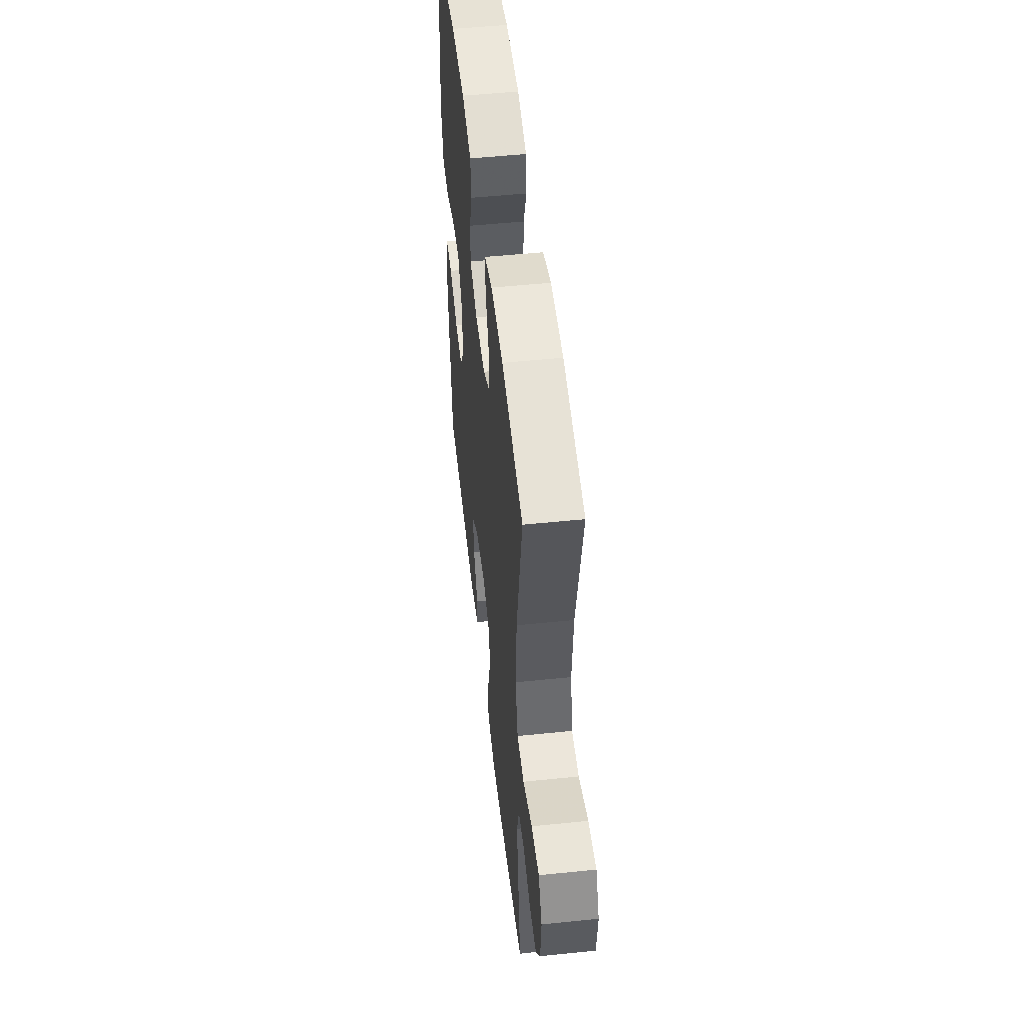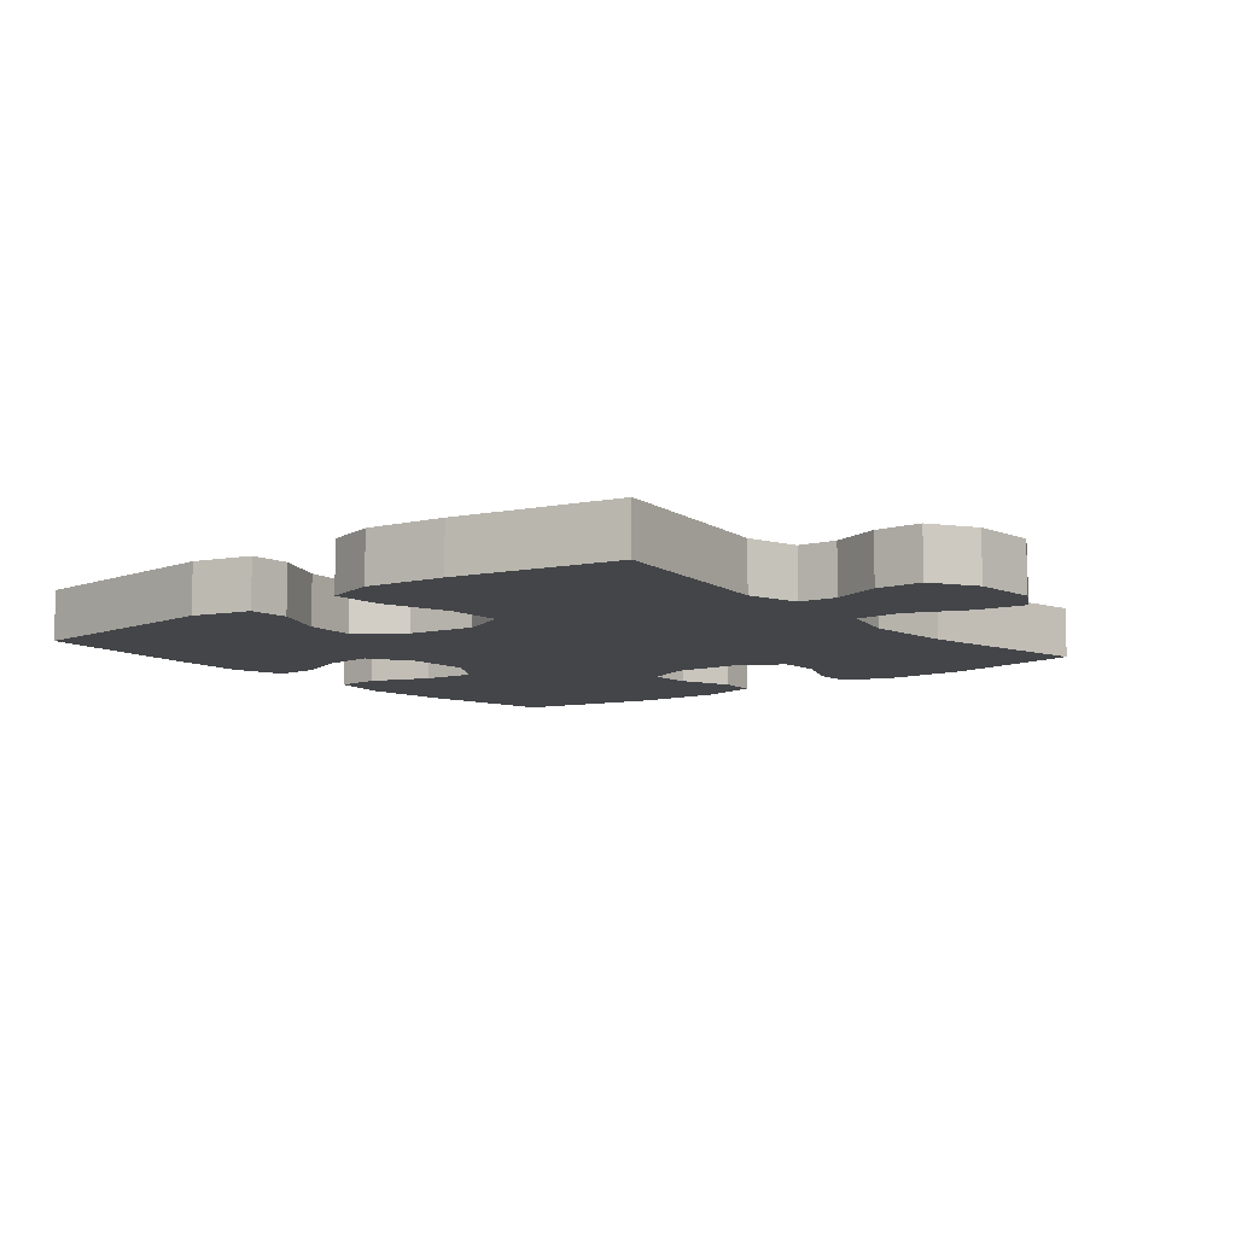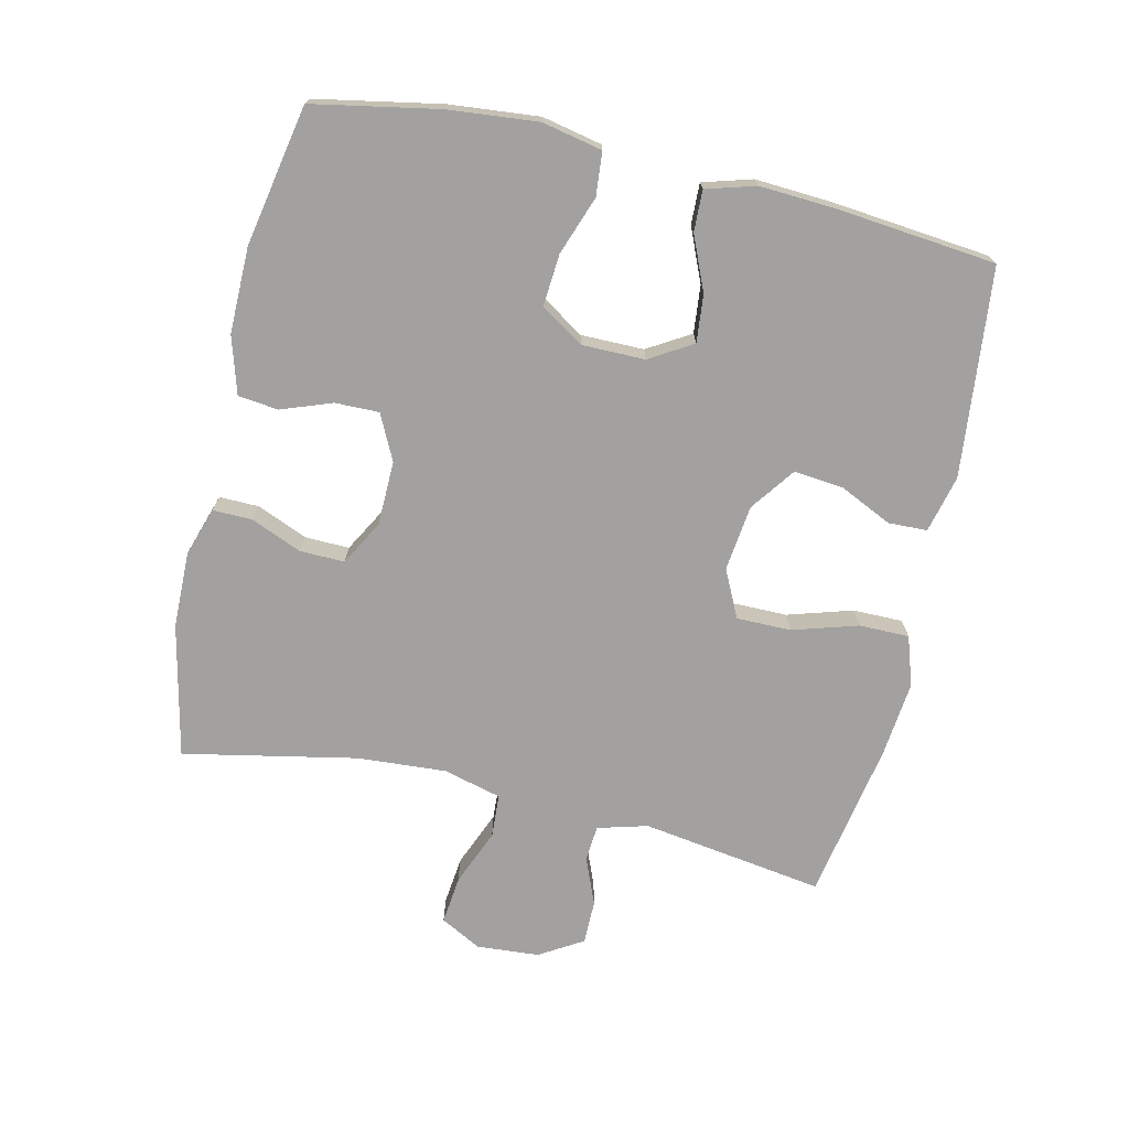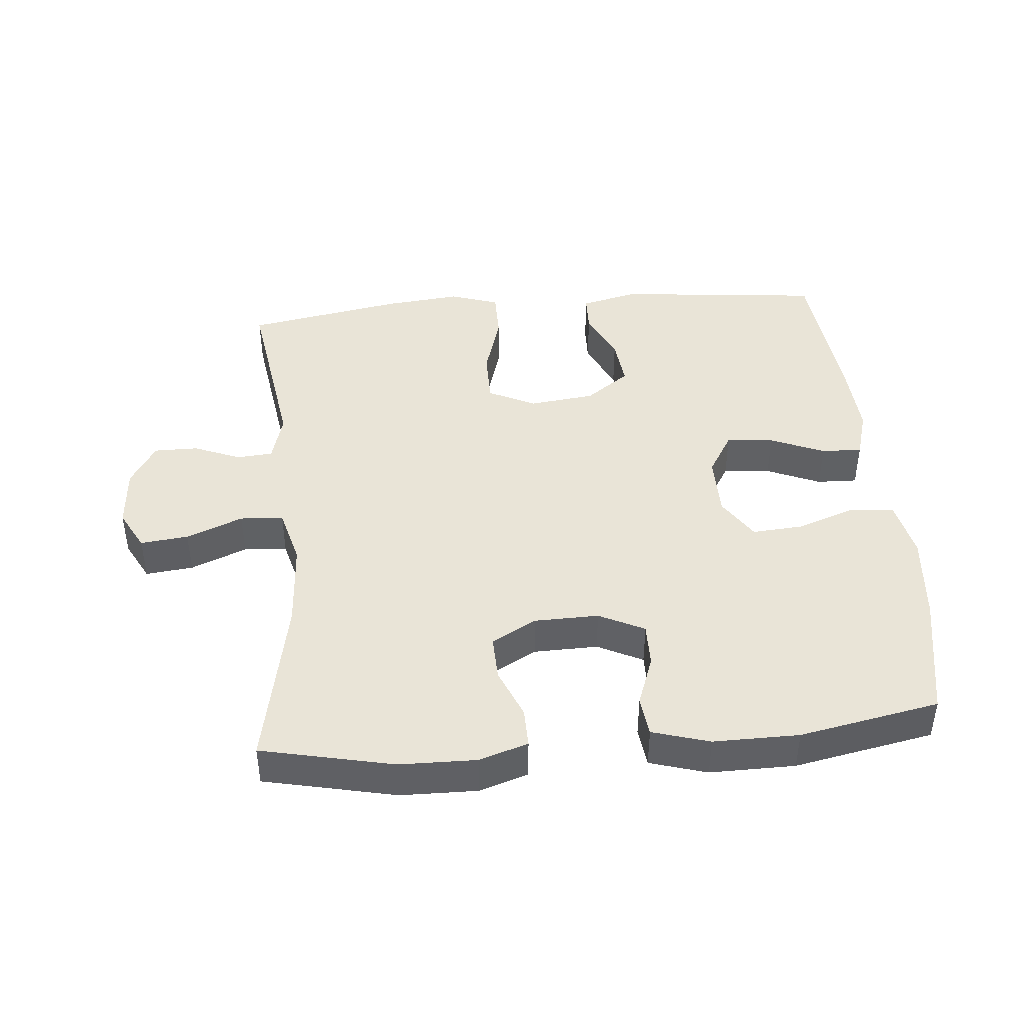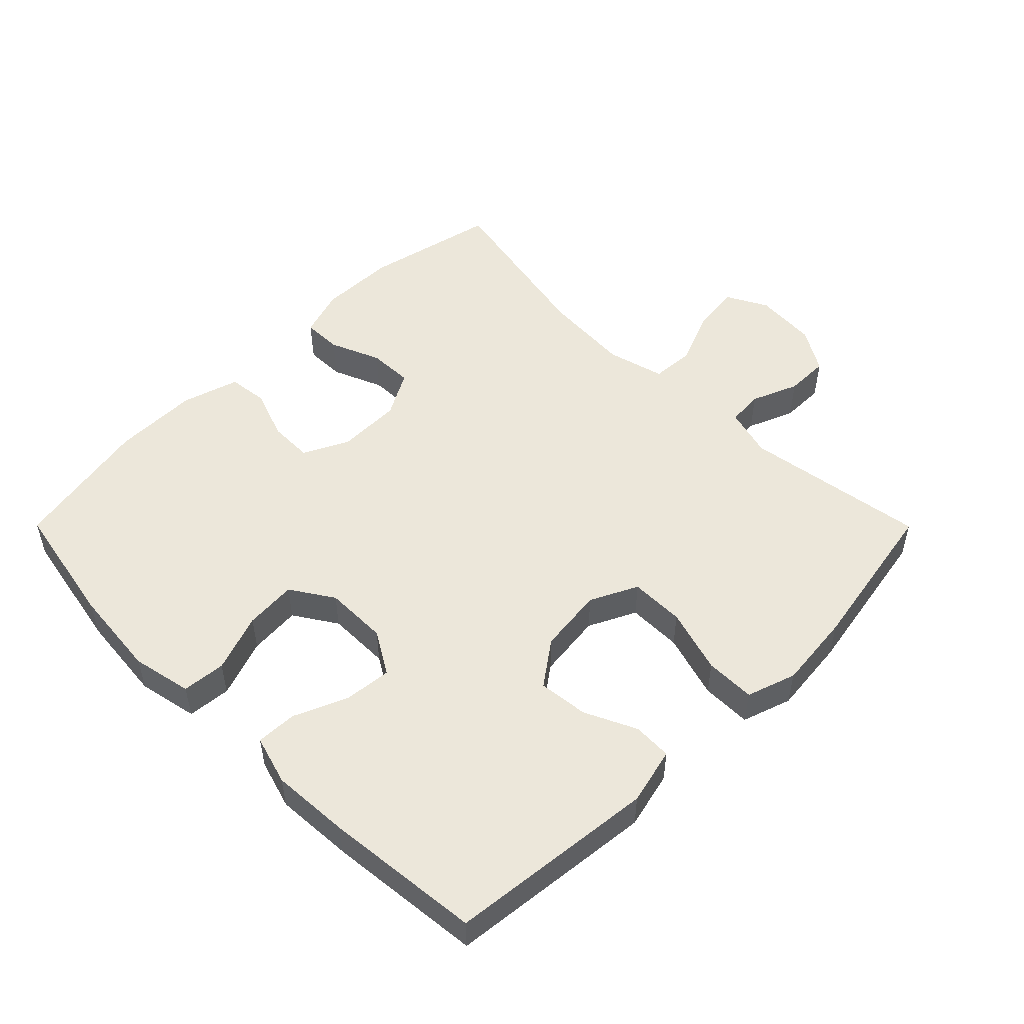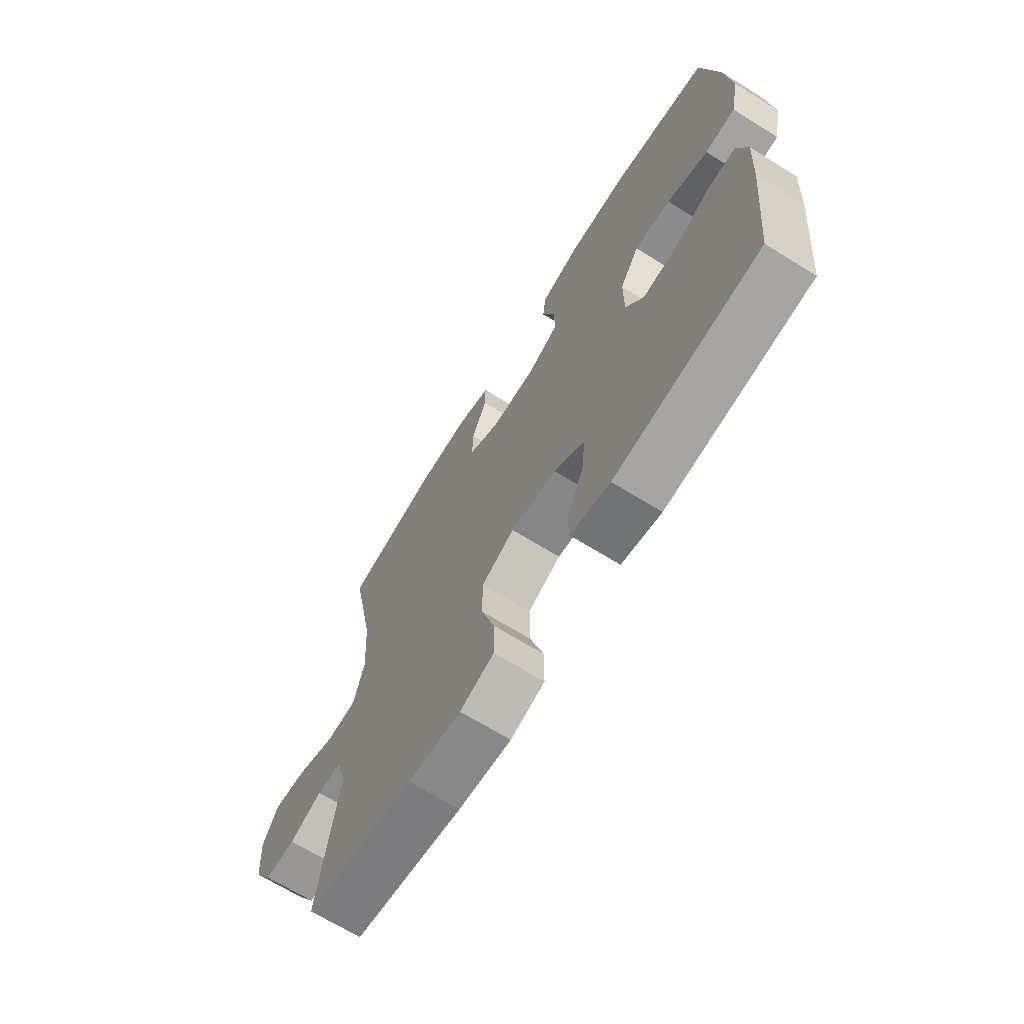
<metadata>
{"format":"obj","ext":"obj","renderer":"f3d","projection":"perspective","resolution":1024,"background":"white","views":[{"elev":51.7,"azim":-96.4,"up":"+Z"},{"elev":-8.8,"azim":-141.4,"up":"+Y"},{"elev":-72.3,"azim":77.1,"up":"+Y"},{"elev":43.2,"azim":-5.1,"up":"+Y"},{"elev":51.3,"azim":135.1,"up":"+Y"},{"elev":-68.3,"azim":58.2,"up":"+Z"}]}
</metadata>
<code>
v -0.5 0.07 0.5
v -0.299 0.07 0.544
v -0.182 0.07 0.546
v -0.108 0.07 0.522
v -0.109 0.07 0.462
v -0.141 0.07 0.385
v -0.143 0.07 0.317
v -0.075 0.07 0.279
v 0.023 0.07 0.277
v 0.092 0.07 0.311
v 0.091 0.07 0.378
v 0.063 0.07 0.455
v 0.07 0.07 0.516
v 0.157 0.07 0.542
v 0.287 0.07 0.541
v 0.5 0.07 0.5
v 0.536 0.07 0.309
v 0.549 0.07 0.173
v 0.53 0.07 0.082
v 0.464 0.07 0.076
v 0.375 0.07 0.108
v 0.296 0.07 0.114
v 0.254 0.07 0.049
v 0.254 0.07 -0.047
v 0.293 0.07 -0.112
v 0.365 0.07 -0.105
v 0.447 0.07 -0.07
v 0.509 0.07 -0.068
v 0.531 0.07 -0.143
v 0.524 0.07 -0.262
v 0.5 0.07 -0.5
v 0.184 0.07 -0.533
v 0.097 0.07 -0.512
v 0.095 0.07 -0.453
v 0.132 0.07 -0.374
v 0.14 0.07 -0.298
v 0.073 0.07 -0.249
v -0.027 0.07 -0.237
v -0.099 0.07 -0.272
v -0.099 0.07 -0.355
v -0.069 0.07 -0.454
v -0.069 0.07 -0.53
v -0.144 0.07 -0.555
v -0.26 0.07 -0.543
v -0.5 0.07 -0.5
v -0.458 0.07 -0.222
v -0.479 0.07 -0.146
v -0.534 0.07 -0.142
v -0.605 0.07 -0.171
v -0.672 0.07 -0.171
v -0.712 0.07 -0.105
v -0.719 0.07 -0.01
v -0.686 0.07 0.052
v -0.613 0.07 0.044
v -0.527 0.07 0.009
v -0.461 0.07 0.013
v -0.438 0.07 0.101
v -0.447 0.07 0.236
v -0.5 0 0.5
v -0.299 0 0.544
v -0.182 0 0.546
v -0.108 0 0.522
v -0.109 0 0.462
v -0.141 0 0.385
v -0.143 0 0.317
v -0.075 0 0.279
v 0.023 0 0.277
v 0.092 0 0.311
v 0.091 0 0.378
v 0.063 0 0.455
v 0.07 0 0.516
v 0.157 0 0.542
v 0.287 0 0.541
v 0.5 0 0.5
v 0.536 0 0.309
v 0.549 0 0.173
v 0.53 0 0.082
v 0.464 0 0.076
v 0.375 0 0.108
v 0.296 0 0.114
v 0.254 0 0.049
v 0.254 0 -0.047
v 0.293 0 -0.112
v 0.365 0 -0.105
v 0.447 0 -0.07
v 0.509 0 -0.068
v 0.531 0 -0.143
v 0.524 0 -0.262
v 0.5 0 -0.5
v 0.184 0 -0.533
v 0.097 0 -0.512
v 0.095 0 -0.453
v 0.132 0 -0.374
v 0.14 0 -0.298
v 0.073 0 -0.249
v -0.027 0 -0.237
v -0.099 0 -0.272
v -0.099 0 -0.355
v -0.069 0 -0.454
v -0.069 0 -0.53
v -0.144 0 -0.555
v -0.26 0 -0.543
v -0.5 0 -0.5
v -0.458 0 -0.222
v -0.479 0 -0.146
v -0.534 0 -0.142
v -0.605 0 -0.171
v -0.672 0 -0.171
v -0.712 0 -0.105
v -0.719 0 -0.01
v -0.686 0 0.052
v -0.613 0 0.044
v -0.527 0 0.009
v -0.461 0 0.013
v -0.438 0 0.101
v -0.447 0 0.236
f 53 54 55
f 52 53 55
f 51 52 55
f 50 51 55
f 49 50 55
f 48 49 55
f 47 48 55 56
f 46 47 56 57
f 44 45 46
f 43 44 46
f 42 43 46
f 41 42 46
f 40 41 46
f 39 40 46 57
f 33 34 35
f 32 33 35
f 31 32 35
f 30 31 35
f 29 30 35
f 28 29 35
f 27 28 35
f 26 27 35
f 25 26 35 36
f 24 25 36 37
f 19 20 21
f 18 19 21
f 17 18 21
f 16 17 21
f 15 16 21
f 14 15 21
f 13 14 21
f 12 13 21
f 11 12 21
f 10 11 21 22
f 9 10 22 23
f 4 5 6
f 3 4 6
f 2 3 6
f 1 2 6
f 58 1 6
f 58 6 7
f 58 7 8
f 57 58 8
f 39 57 8
f 38 39 8
f 24 37 38
f 23 24 38
f 9 23 38
f 8 9 38
f 113 112 111
f 113 111 110
f 113 110 109
f 113 109 108
f 113 108 107
f 113 107 106
f 114 113 106 105
f 115 114 105 104
f 104 103 102
f 104 102 101
f 104 101 100
f 104 100 99
f 104 99 98
f 115 104 98 97
f 93 92 91
f 93 91 90
f 93 90 89
f 93 89 88
f 93 88 87
f 93 87 86
f 93 86 85
f 93 85 84
f 94 93 84 83
f 95 94 83 82
f 79 78 77
f 79 77 76
f 79 76 75
f 79 75 74
f 79 74 73
f 79 73 72
f 79 72 71
f 79 71 70
f 79 70 69
f 80 79 69 68
f 81 80 68 67
f 64 63 62
f 64 62 61
f 64 61 60
f 64 60 59
f 64 59 116
f 65 64 116
f 66 65 116
f 66 116 115
f 66 115 97
f 66 97 96
f 96 95 82
f 96 82 81
f 96 81 67
f 96 67 66
f 1 59 60 2
f 2 60 61 3
f 3 61 62 4
f 4 62 63 5
f 5 63 64 6
f 6 64 65 7
f 7 65 66 8
f 8 66 67 9
f 9 67 68 10
f 10 68 69 11
f 11 69 70 12
f 12 70 71 13
f 13 71 72 14
f 14 72 73 15
f 15 73 74 16
f 16 74 75 17
f 17 75 76 18
f 18 76 77 19
f 19 77 78 20
f 20 78 79 21
f 21 79 80 22
f 22 80 81 23
f 23 81 82 24
f 24 82 83 25
f 25 83 84 26
f 26 84 85 27
f 27 85 86 28
f 28 86 87 29
f 29 87 88 30
f 30 88 89 31
f 31 89 90 32
f 32 90 91 33
f 33 91 92 34
f 34 92 93 35
f 35 93 94 36
f 36 94 95 37
f 37 95 96 38
f 38 96 97 39
f 39 97 98 40
f 40 98 99 41
f 41 99 100 42
f 42 100 101 43
f 43 101 102 44
f 44 102 103 45
f 45 103 104 46
f 46 104 105 47
f 47 105 106 48
f 48 106 107 49
f 49 107 108 50
f 50 108 109 51
f 51 109 110 52
f 52 110 111 53
f 53 111 112 54
f 54 112 113 55
f 55 113 114 56
f 56 114 115 57
f 57 115 116 58
f 58 116 59 1

</code>
